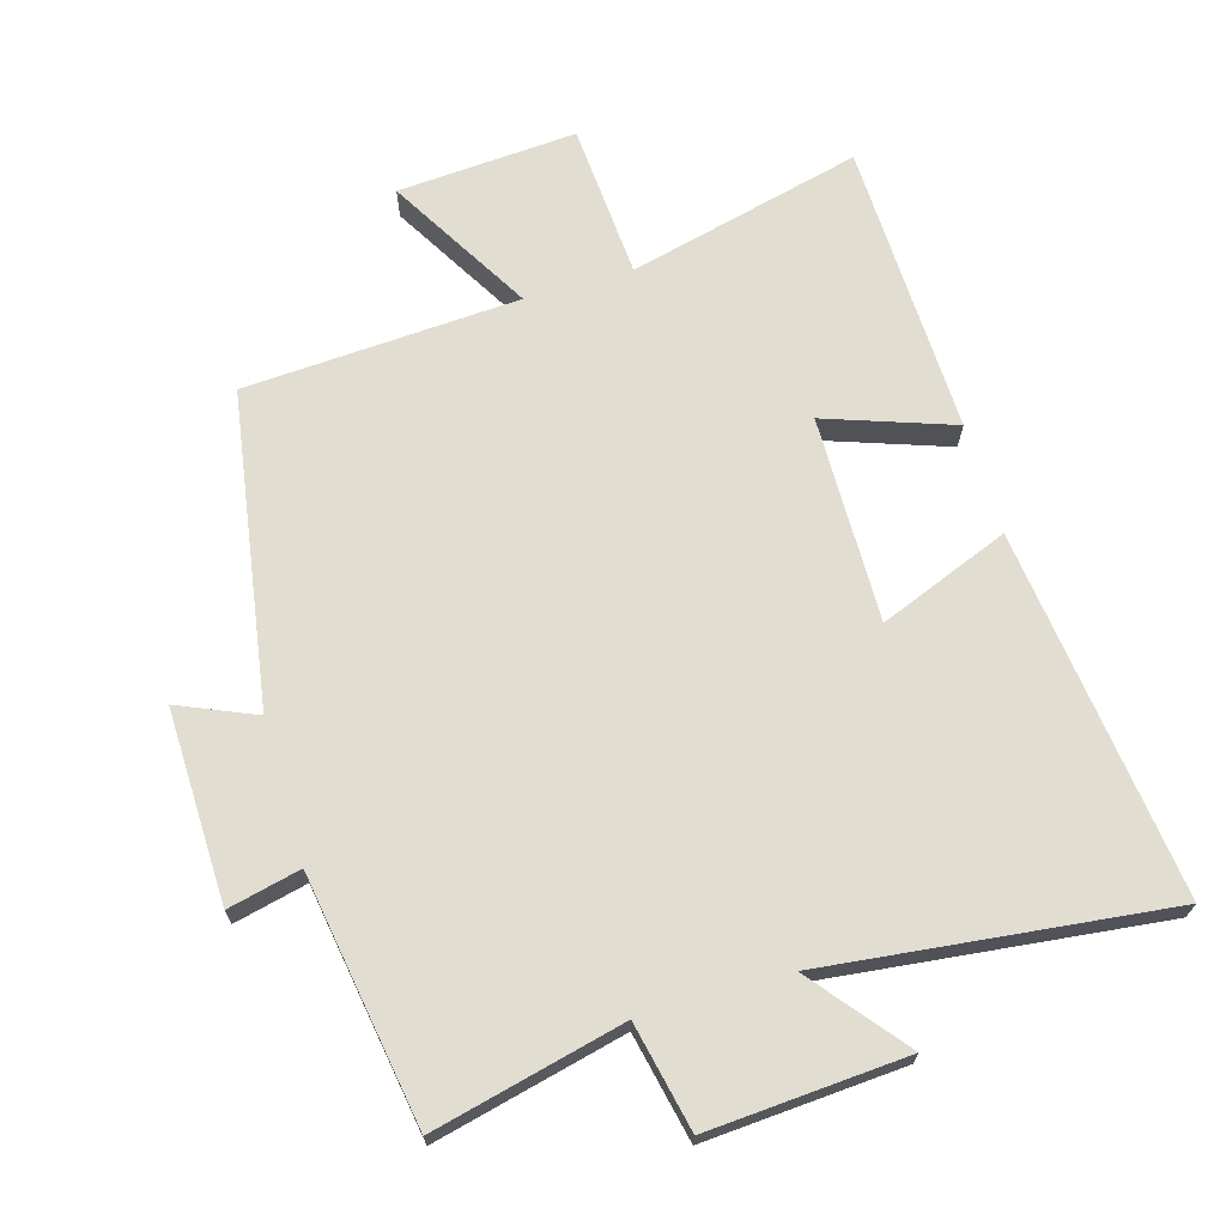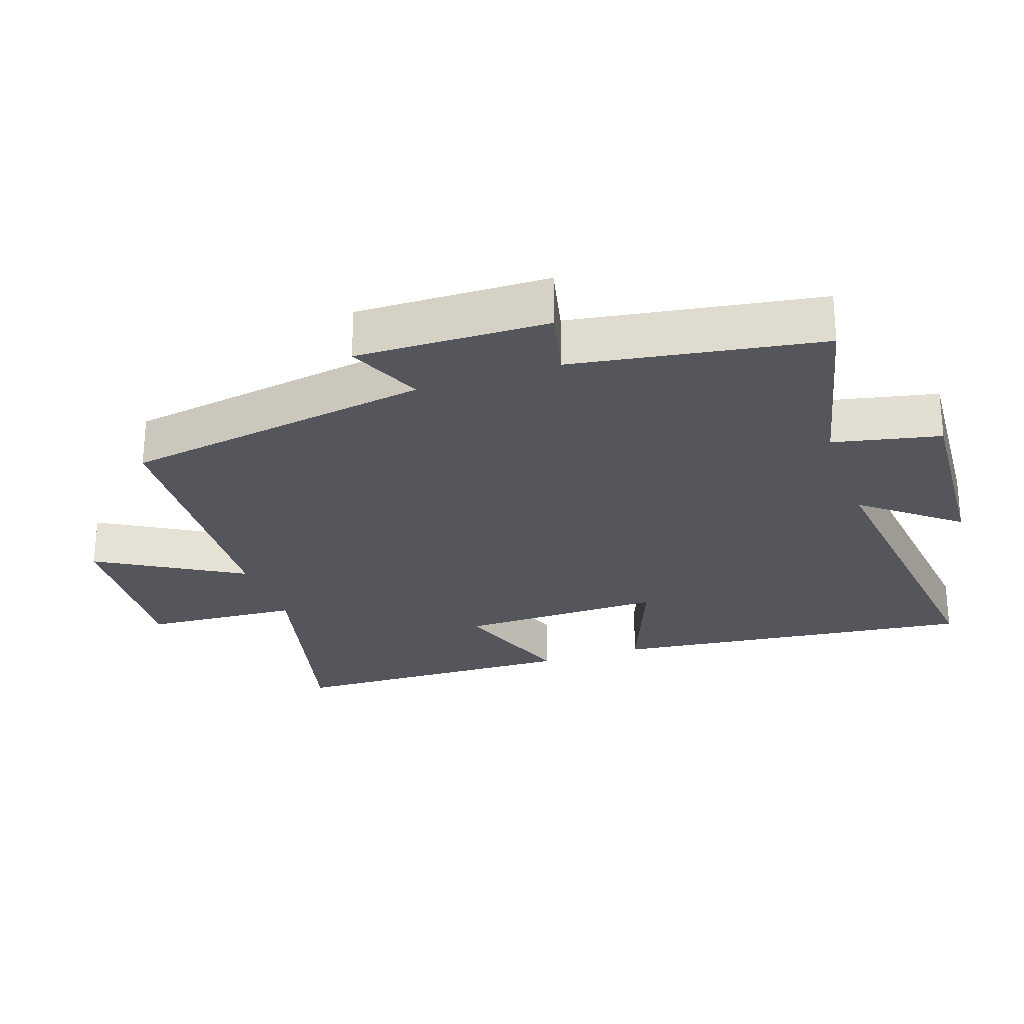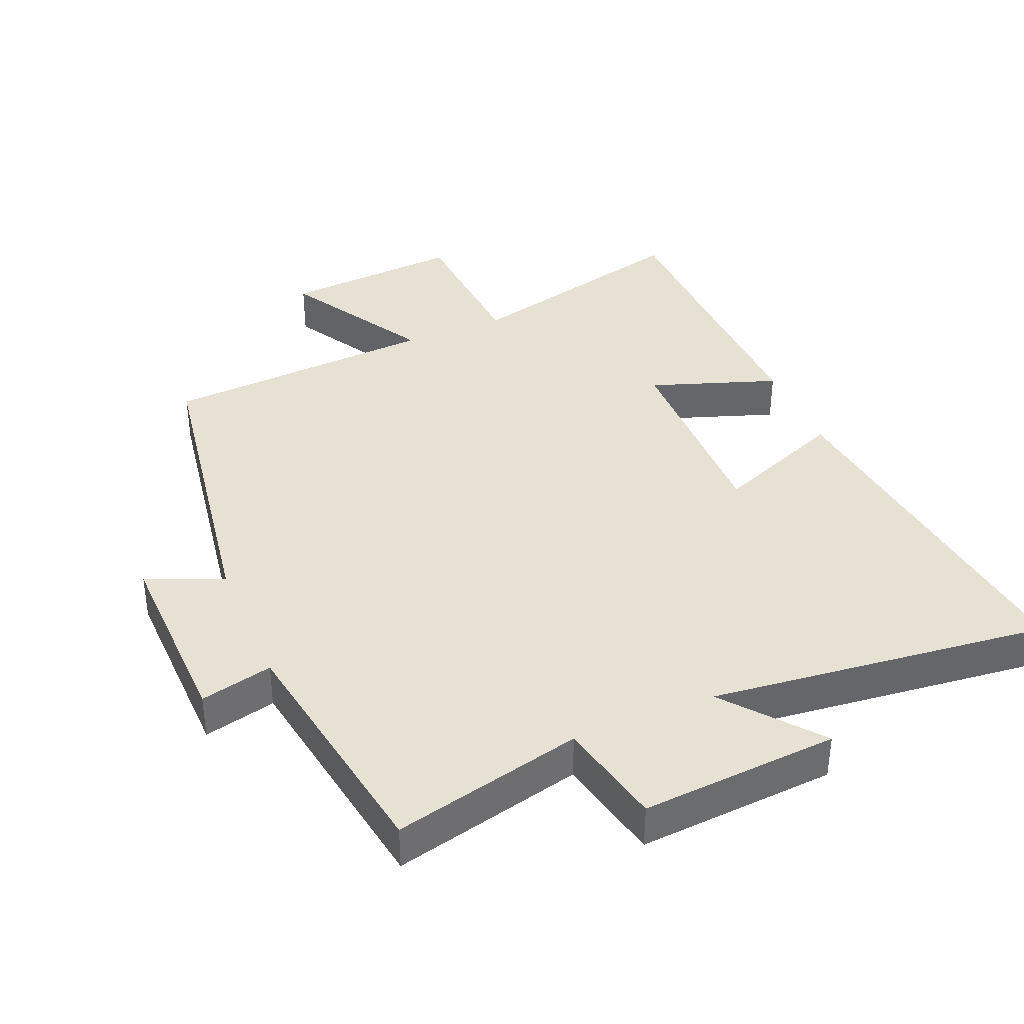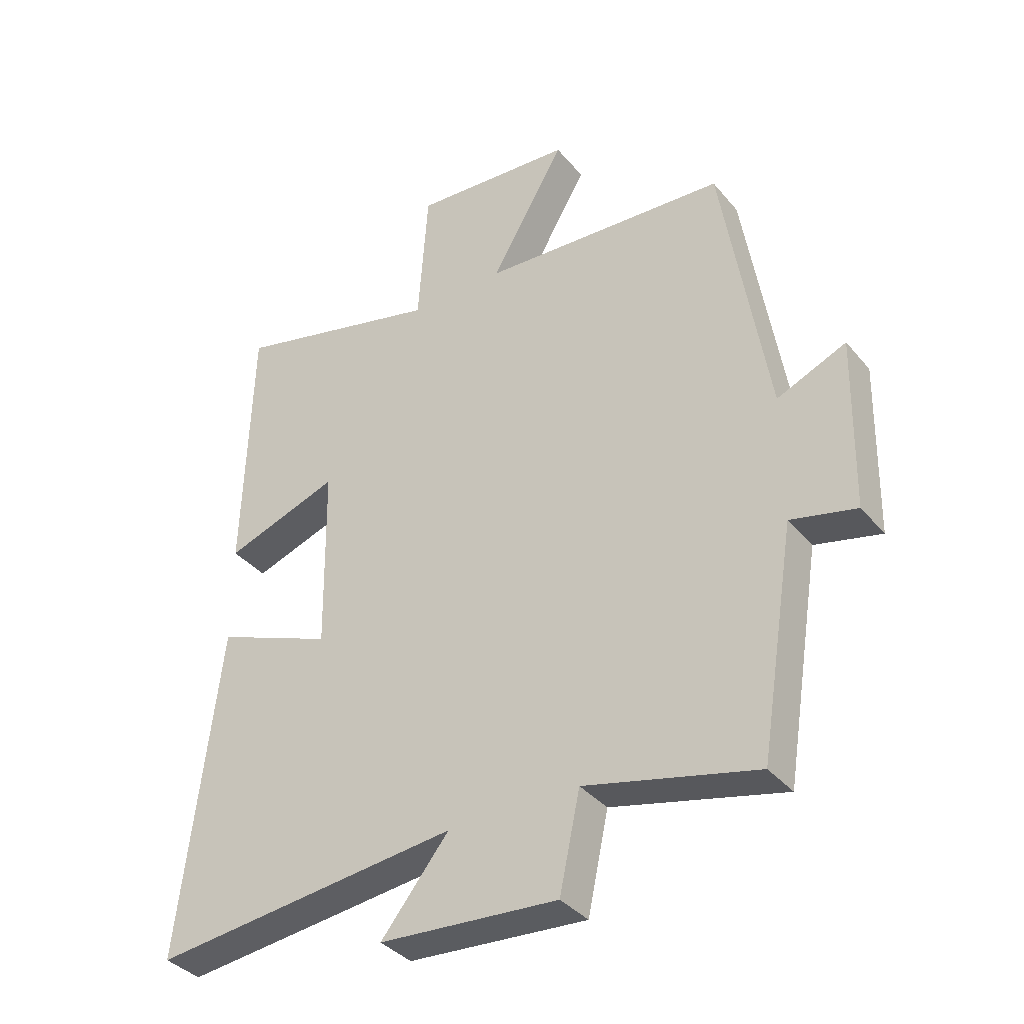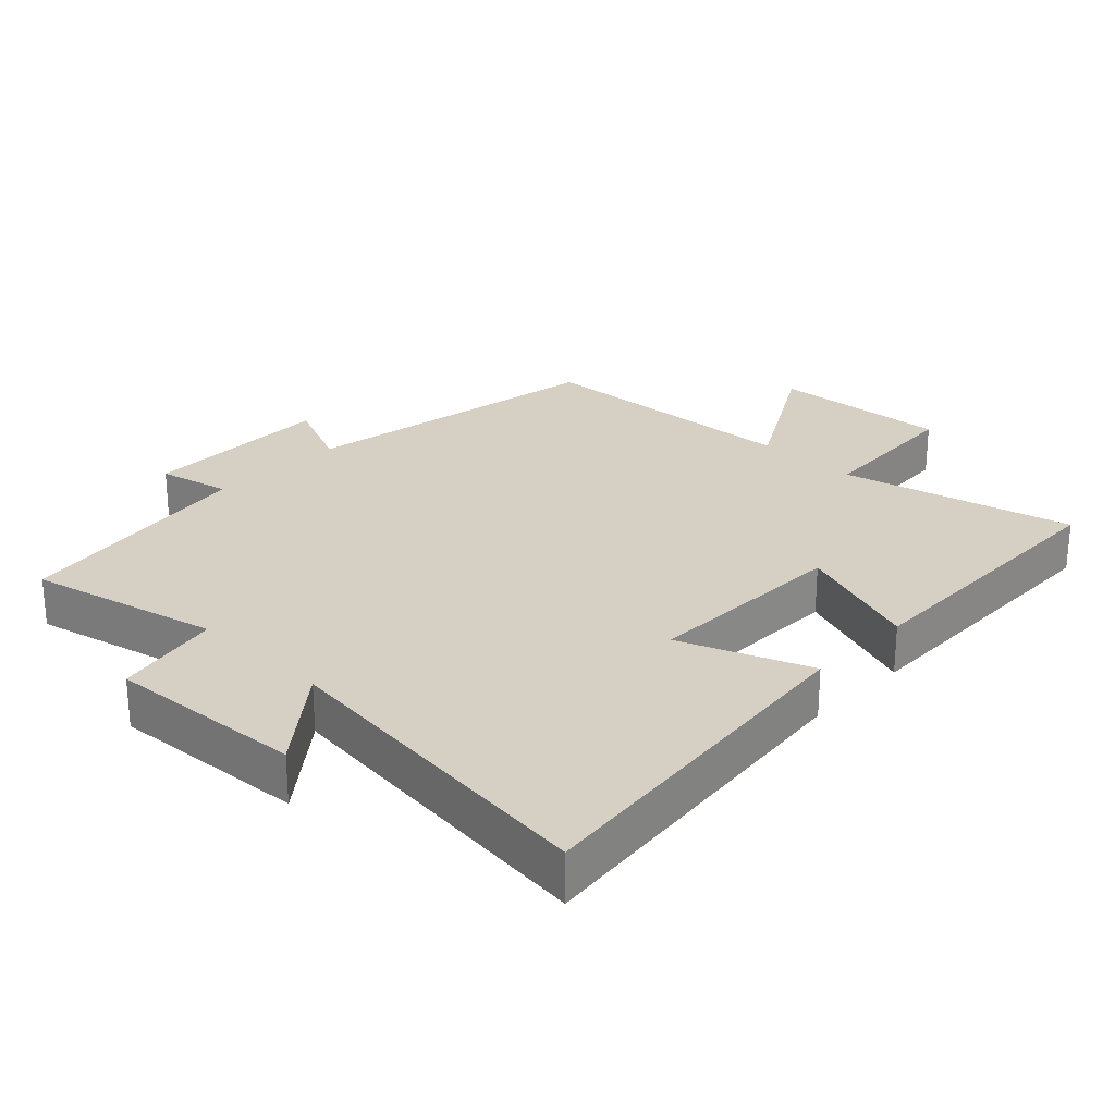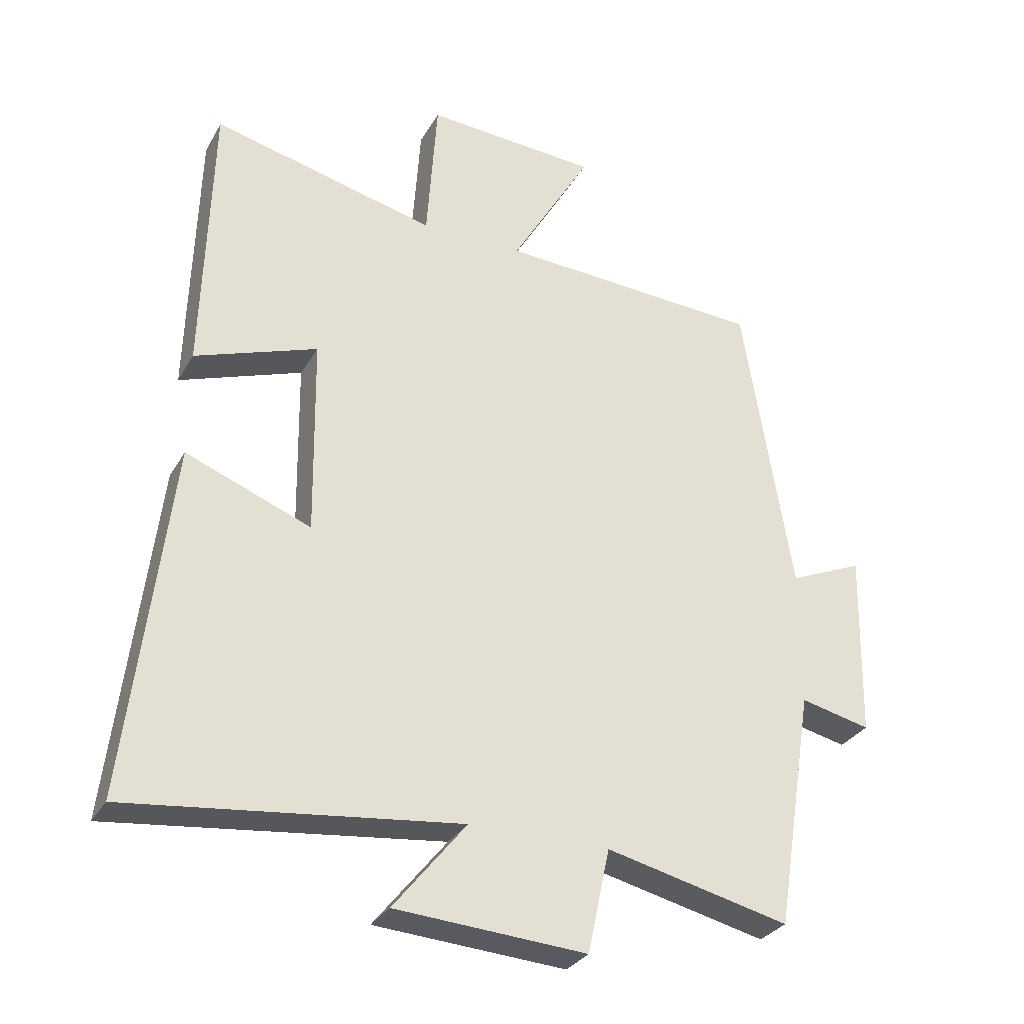
<metadata>
{"format":"obj","ext":"obj","renderer":"f3d","projection":"perspective","resolution":1024,"background":"white","views":[{"elev":68.9,"azim":163.7,"up":"+Y"},{"elev":-26.2,"azim":109.0,"up":"+Y"},{"elev":38.6,"azim":157.1,"up":"+Y"},{"elev":-36.6,"azim":34.4,"up":"+Z"},{"elev":26.0,"azim":-135.8,"up":"+Y"},{"elev":-30.3,"azim":-24.8,"up":"+Z"}]}
</metadata>
<code>
v -0.487 0.07 0.585
v -0.141 0.07 0.5
v -0.125 0.07 0.73
v 0.141 0.07 0.712
v 0.017 0.07 0.5
v 0.425 0.07 0.476
v 0.5 0.07 0.013
v 0.614 0.07 0.062
v 0.608 0.07 -0.224
v 0.5 0.07 -0.199
v 0.441 0.07 -0.567
v 0.158 0.07 -0.5
v 0.124 0.07 -0.659
v -0.17 0.07 -0.639
v -0.058 0.07 -0.5
v -0.565 0.07 -0.558
v -0.5 0.07 -0.014
v -0.307 0.07 -0.09
v -0.311 0.07 0.216
v -0.5 0.07 0.15
v -0.487 0 0.585
v -0.141 0 0.5
v -0.125 0 0.73
v 0.141 0 0.712
v 0.017 0 0.5
v 0.425 0 0.476
v 0.5 0 0.013
v 0.614 0 0.062
v 0.608 0 -0.224
v 0.5 0 -0.199
v 0.441 0 -0.567
v 0.158 0 -0.5
v 0.124 0 -0.659
v -0.17 0 -0.639
v -0.058 0 -0.5
v -0.565 0 -0.558
v -0.5 0 -0.014
v -0.307 0 -0.09
v -0.311 0 0.216
v -0.5 0 0.15
f 19 20 1 2
f 18 19 2
f 15 16 17 18
f 15 18 2
f 12 13 14 15
f 12 15 2 3
f 10 11 12
f 7 8 9 10
f 7 10 12
f 6 7 12
f 5 6 12
f 3 4 5
f 3 5 12
f 22 21 40 39
f 22 39 38
f 38 37 36 35
f 22 38 35
f 35 34 33 32
f 23 22 35 32
f 32 31 30
f 30 29 28 27
f 32 30 27
f 32 27 26
f 32 26 25
f 25 24 23
f 32 25 23
f 1 21 22 2
f 2 22 23 3
f 3 23 24 4
f 4 24 25 5
f 5 25 26 6
f 6 26 27 7
f 7 27 28 8
f 8 28 29 9
f 9 29 30 10
f 10 30 31 11
f 11 31 32 12
f 12 32 33 13
f 13 33 34 14
f 14 34 35 15
f 15 35 36 16
f 16 36 37 17
f 17 37 38 18
f 18 38 39 19
f 19 39 40 20
f 20 40 21 1

</code>
